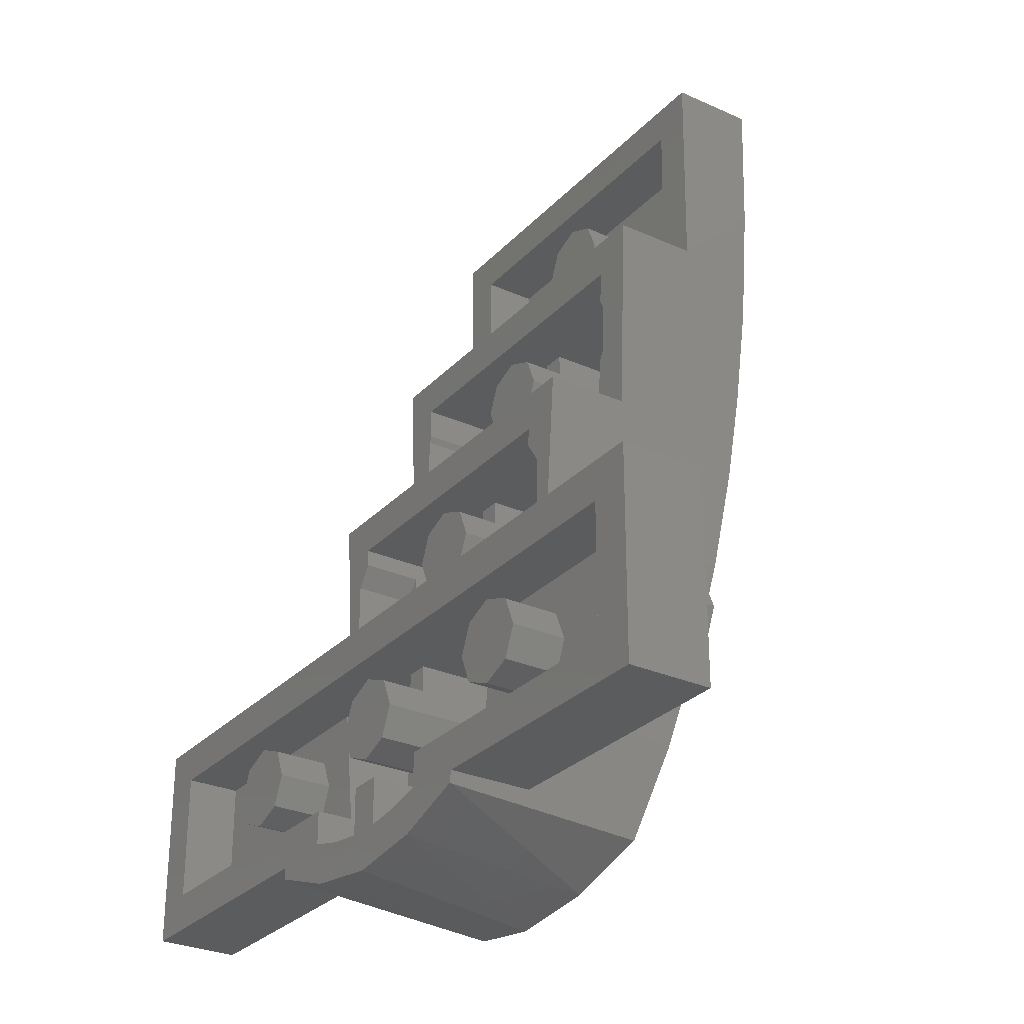
<metadata>
{"format":"stl","ext":"stl","renderer":"f3d","projection":"perspective","resolution":1024,"background":"white","views":[{"elev":-28.8,"azim":-123.9,"up":"+Z"}]}
</metadata>
<code>
# stl→obj: 461 verts, 670 faces
v 0.7881 0.64 0.8
v 0.637 0.32 0.8
v 0.7881 0.32 0.8
v -0.7881 0.64 0.8
v -0.7881 0.32 0.8
v -0.637 0.32 0.8
v 0.7512 0.96 0
v 0.5998 0.64 0
v 0.7512 0.64 0
v -0.7512 0.96 0
v -0.7512 0.64 0
v -0.5998 0.64 0
v -1.6 0.96 -0.8
v -0.6852 0.96 -0.8
v -1.6 1.28 -0.8
v 1.6 1.28 -0.8
v 0.6852 0.96 -0.8
v 1.6 0.96 -0.8
v 0.5334 0.96 -0.8
v -0.5334 0.96 -0.8
v 0.7095 0.1848 -0.5479
v 0.6757 0.2558 -0.8892
v 0.7409 0.1199 -0.1536
v 0.7945 0.01112 1.082
v 0.7812 0.038 0.5965
v 0.7622 0.07648 0.193
v 1.6 0.96 -1.6
v 0.6358 0.96 -1.223
v 0.5804 0.96 -1.6
v -0.6757 0.2558 -0.8892
v -0.7095 0.1848 -0.5479
v -0.7409 0.1199 -0.1536
v -0.7812 0.038 0.5965
v -0.7945 0.01112 1.082
v -0.7622 0.07648 0.193
v -1.6 0.96 -1.6
v -0.5804 0.96 -1.6
v -0.6358 0.96 -1.223
v 0.335 1.28 -1.45
v 1.44 1.28 -1.45
v 0.335 1.28 -1.581
v -0.4512 0.5704 -1.45
v -0.517 0.4245 -0.95
v -0.335 0.5704 -1.45
v -0.065 0.6378 -1.631
v -0.2017 0.6312 -1.614
v -0.065 0.5704 -1.45
v 0.4512 0.5704 -1.45
v 0.335 0.5704 -1.45
v 0.517 0.4245 -0.95
v 0.2017 0.6312 -1.614
v 0.065 0.6378 -1.631
v 0.065 0.5704 -1.45
v 0.517 1.07 -0.95
v -0.517 1.07 -0.95
v -1.44 1.28 -0.95
v -0.335 1.28 -1.45
v -0.335 1.28 -1.581
v -1.44 1.28 -1.45
v -1.44 1.07 -0.95
v 0 1.07 -1.36
v 0.045 1.07 -1.351
v 0.045 1.07 -1.45
v 0 1.07 -1.04
v -0.045 1.07 -1.049
v -0.045 1.07 -0.95
v -0.2016 1.28 -1.614
v -0.3004 1.28 -1.744
v 0.2016 1.28 -1.614
v 0.3004 1.28 -1.744
v -0.065 1.28 -1.631
v 0.065 1.28 -1.631
v 0 1.28 -1.784
v 0.6038 0.96 -0.5618
v 0.64 0.96 -0.4998
v 0.5849 0.73 -0.2187
v 0.64 0.73 -0.3022
v 0.64 0.73 -0.4998
v -0.64 0.73 -0.4998
v -0.64 0.73 -0.3022
v -0.5849 0.73 -0.2187
v -0.64 0.96 -0.4998
v -0.6038 0.96 -0.5618
v 0 0.75 -0.2396
v -0.045 0.75 -0.249
v -0.045 0.75 -0.15
v -0.045 0.75 -0.551
v 0 0.75 -0.5596
v -0.045 0.75 -0.8
v 0 0.43 0.5608
v -0.045 0.43 0.551
v -0.045 0.43 0.65
v -0.045 0.43 0.249
v 0 0.43 0.2408
v -0.045 0.43 0
v 0.96 1.28 -1.2
v 0.9131 1.28 -1.313
v 0.8 1.28 -1.2
v 0.8 1.28 -1.36
v 0.6869 1.28 -1.313
v 0.64 1.28 -1.2
v 0.6869 1.28 -1.087
v 0.8 1.28 -1.04
v 0.9131 1.28 -1.087
v -0.64 1.28 -1.2
v -0.6869 1.28 -1.313
v -0.8 1.28 -1.2
v -0.8 1.28 -1.36
v -0.9131 1.28 -1.313
v -0.96 1.28 -1.2
v -0.9131 1.28 -1.087
v -0.8 1.28 -1.04
v -0.6869 1.28 -1.087
v 0.16 1.28 -1.2
v 0.1131 1.28 -1.313
v 0 1.28 -1.2
v 0 1.28 -1.36
v -0.1131 1.28 -1.313
v -0.16 1.28 -1.2
v -0.1131 1.28 -1.087
v -0 1.28 -1.04
v 0.1131 1.28 -1.087
v 0.16 0.96 -0.4
v 0.1131 0.96 -0.5131
v 0 0.96 -0.4
v 0 0.96 -0.56
v -0.1131 0.96 -0.5131
v -0.16 0.96 -0.4
v -0.1131 0.96 -0.2869
v -0 0.96 -0.24
v 0.1131 0.96 -0.2869
v 0.16 0.64 0.4
v 0.1131 0.64 0.2869
v 0 0.64 0.4
v 0 0.64 0.24
v -0.1131 0.64 0.2869
v -0.16 0.64 0.4
v -0.1131 0.64 0.5131
v -0 0.64 0.56
v 0.1131 0.64 0.5131
v 0.16 0.32 1.2
v 0.1131 0.32 1.087
v 0 0.32 1.2
v 0 0.32 1.04
v -0.1131 0.32 1.087
v -0.16 0.32 1.2
v -0.1131 0.32 1.313
v -0 0.32 1.36
v 0.1131 0.32 1.313
v 0.3124 0.5565 -1.823
v 0 0.5809 -1.876
v 0.5662 0.4979 -1.685
v 0.573 1.28 -1.645
v -0.5662 0.4979 -1.685
v -0.573 1.28 -1.645
v -0.3124 0.5565 -1.823
v 0.465 0.362 -0.65
v 0.465 0.3894 -0.8
v 0.465 0.96 -0.8
v 0.465 0.96 -0.65
v 0.335 0.96 -0.65
v 0.335 0.96 -0.8
v 0.335 0.3894 -0.8
v 0.335 0.362 -0.65
v -0.465 0.96 -0.65
v -0.465 0.96 -0.8
v -0.465 0.3894 -0.8
v -0.465 0.362 -0.65
v -0.335 0.362 -0.65
v -0.335 0.3894 -0.8
v -0.335 0.96 -0.8
v -0.335 0.96 -0.65
v 0.465 0.235 0.15
v 0.465 0.2502 0
v 0.465 0.64 0
v 0.465 0.64 0.15
v 0.335 0.64 0.15
v 0.335 0.64 0
v 0.335 0.2502 0
v 0.335 0.235 0.15
v -0.465 0.64 0.15
v -0.465 0.64 0
v -0.465 0.2502 0
v -0.465 0.235 0.15
v -0.335 0.235 0.15
v -0.335 0.2502 0
v -0.335 0.64 0
v -0.335 0.64 0.15
v 0.6218 0.3724 -1.321
v 0.5804 1.28 -1.6
v 0.8 0.32 1.6
v 0.8 0 1.6
v -0.6218 0.3724 -1.321
v -0.5804 1.28 -1.6
v -0.8 0 1.6
v -0.8 0.32 1.6
v 1.44 1.28 -0.95
v 1.44 1.07 -0.95
v 1.6 1.28 -1.6
v 0.4512 1.07 -1.45
v 1.44 1.07 -1.45
v 0.335 0.6181 -1.581
v 0.065 1.28 -1.45
v -0.335 0.6181 -1.581
v -1.6 1.28 -1.6
v -0.4512 1.07 -1.45
v -1.44 1.07 -1.45
v -0.065 1.28 -1.45
v -0.045 0.5704 -1.45
v -0.045 0.5415 -1.351
v -0.045 1.07 -1.351
v -0.045 1.07 -1.45
v 0.045 0.5415 -1.351
v 0.045 0.5704 -1.45
v 0.045 1.07 -0.95
v 0.045 0.4245 -0.95
v 0.045 0.4534 -1.049
v 0.045 1.07 -1.049
v -0.045 0.4534 -1.049
v -0.045 0.4245 -0.95
v 0.5898 0.96 -0.15
v -0.5898 0.96 -0.15
v 0.64 0.96 -0.3022
v 0.5849 0.96 -0.2187
v 0.5898 0.2709 -0.15
v 0.5521 0.96 -0.6115
v 0.5521 0.73 -0.6115
v 0.5334 0.3894 -0.8
v 0.6038 0.73 -0.5618
v -0.5849 0.96 -0.2187
v -0.64 0.96 -0.3022
v -0.5898 0.2709 -0.15
v -0.5521 0.96 -0.6115
v -0.5521 0.73 -0.6115
v -0.5334 0.3894 -0.8
v -0.6038 0.73 -0.5618
v 0.045 0.75 -0.15
v 0.045 0.2709 -0.15
v 0.045 0.2889 -0.249
v 0.045 0.75 -0.249
v -0.045 0.2889 -0.249
v -0.045 0.2709 -0.15
v 0.045 0.75 -0.551
v 0.045 0.75 -0.8
v -0.045 0.3894 -0.8
v -0.045 0.3439 -0.551
v 0.045 0.3439 -0.551
v 0.045 0.3894 -0.8
v 0.64 0.64 0.2992
v 0.64 0.64 0.4968
v 0.6272 0.64 0.5236
v 0.632 0.64 0.65
v 0.632 0.1844 0.65
v 0.6272 0.41 0.5236
v 0.6144 0.64 0.2517
v 0.6144 0.41 0.2517
v 0.5998 0.2502 0
v 0.64 0.41 0.2992
v 0.64 0.41 0.4968
v -0.632 0.64 0.65
v -0.632 0.1844 0.65
v -0.6272 0.41 0.5236
v -0.6272 0.64 0.5236
v -0.6144 0.64 0.2517
v -0.6144 0.41 0.2517
v -0.5998 0.2502 0
v -0.64 0.41 0.2992
v -0.64 0.41 0.4968
v -0.64 0.64 0.4968
v -0.64 0.64 0.2992
v 0.045 0.43 0.65
v 0.045 0.43 0.551
v -0.045 0.1944 0.551
v -0.045 0.1844 0.65
v 0.045 0.1844 0.65
v 0.045 0.1944 0.551
v 0.045 0.43 0.249
v 0.045 0.43 0
v -0.045 0.2502 0
v -0.045 0.2249 0.249
v 0.045 0.2249 0.249
v 0.045 0.2502 0
v -0.6486 0.32 1.45
v 0.6486 0.32 1.45
v -0.6486 0.11 1.45
v 0.6486 0.11 1.45
v 0.637 0.11 0.8
v -0.637 0.11 0.8
v 0.96 1.07 -1.2
v 0.9131 1.07 -1.313
v 0.8 1.07 -1.36
v 0.6869 1.07 -1.313
v 0.64 1.07 -1.2
v 0.6869 1.07 -1.087
v 0.8 1.07 -1.04
v 0.9131 1.07 -1.087
v -0.64 1.07 -1.2
v -0.6869 1.07 -1.313
v -0.8 1.07 -1.36
v -0.9131 1.07 -1.313
v -0.96 1.07 -1.2
v -0.9131 1.07 -1.087
v -0.8 1.07 -1.04
v -0.6869 1.07 -1.087
v 0.16 0.5442 -1.2
v 0.1131 0.5442 -1.313
v 0 0.5442 -1.36
v -0.1131 0.5442 -1.313
v -0.16 0.5442 -1.2
v -0.1131 0.5442 -1.087
v -0 0.5442 -1.04
v 0.1131 0.5442 -1.087
v 0.16 0.3456 -0.4
v 0.1131 0.3456 -0.5131
v 0 0.3456 -0.56
v -0.1131 0.3456 -0.5131
v -0.16 0.3456 -0.4
v -0.1131 0.3456 -0.2869
v -0 0.3456 -0.24
v 0.1131 0.3456 -0.2869
v 0.16 0.2258 0.4
v 0.1131 0.2258 0.2869
v 0 0.2258 0.24
v -0.1131 0.2258 0.2869
v -0.16 0.2258 0.4
v -0.1131 0.2258 0.5131
v -0 0.2258 0.56
v 0.1131 0.2258 0.5131
v 0.16 0.11 1.2
v 0.1131 0.11 1.087
v 0 0.11 1.04
v -0.1131 0.11 1.087
v -0.16 0.11 1.2
v -0.1131 0.11 1.313
v -0 0.11 1.36
v 0.1131 0.11 1.313
v 0.335 0.32 0.96
v 0.465 0.32 0.96
v 0.465 0.32 0.8
v 0.335 0.32 0.8
v 0.335 0.11 0.96
v 0.465 0.11 0.96
v 0.335 0.11 0.8
v 0.465 0.11 0.8
v -0.465 0.32 0.96
v -0.335 0.32 0.96
v -0.335 0.32 0.8
v -0.465 0.32 0.8
v -0.465 0.11 0.96
v -0.335 0.11 0.96
v -0.465 0.11 0.8
v -0.335 0.11 0.8
v 1.2 0.8 -1.44
v 1.2 0.96 -1.44
v 1.37 0.96 -1.37
v 1.37 0.8 -1.37
v 1.44 0.96 -1.2
v 1.44 0.8 -1.2
v 1.37 0.96 -1.03
v 1.37 0.8 -1.03
v 1.2 0.96 -0.96
v 1.2 0.8 -0.96
v 1.03 0.96 -1.03
v 1.03 0.8 -1.03
v 0.96 0.96 -1.2
v 0.96 0.8 -1.2
v 1.03 0.96 -1.37
v 1.03 0.8 -1.37
v -1.2 0.8 -1.44
v -1.2 0.96 -1.44
v -1.03 0.96 -1.37
v -1.03 0.8 -1.37
v -0.96 0.96 -1.2
v -0.96 0.8 -1.2
v -1.03 0.96 -1.03
v -1.03 0.8 -1.03
v -1.2 0.96 -0.96
v -1.2 0.8 -0.96
v -1.37 0.96 -1.03
v -1.37 0.8 -1.03
v -1.44 0.96 -1.2
v -1.44 0.8 -1.2
v -1.37 0.96 -1.37
v -1.37 0.8 -1.37
v -0.06123 0.5442 -1.348
v -0.06123 0.5406 -1.348
v -0.1131 0.5305 -1.313
v -0.1478 0.5442 -1.261
v -0.1478 0.5153 -1.261
v -0.16 0.4975 -1.2
v -0.1478 0.5442 -1.139
v -0.1478 0.4796 -1.139
v -0.1131 0.4644 -1.087
v -0.06123 0.5442 -1.052
v -0.06123 0.4543 -1.052
v 0 0.5442 -1.04
v 0 0.4508 -1.04
v 0.06123 0.5442 -1.052
v 0.06123 0.4543 -1.052
v 0.1131 0.4644 -1.087
v 0.1478 0.5442 -1.139
v 0.1478 0.4796 -1.139
v 0.16 0.4975 -1.2
v 0.1478 0.5442 -1.261
v 0.1478 0.5153 -1.261
v 0.1131 0.5305 -1.313
v 0.06123 0.5442 -1.348
v 0.06123 0.5406 -1.348
v -0 0.5442 -1.36
v -0.06123 0.3456 -0.5478
v -0.06123 0.3433 -0.5478
v -0.1131 0.337 -0.5131
v -0.1478 0.3456 -0.4612
v -0.1478 0.3276 -0.4612
v -0.16 0.3164 -0.4
v -0.1478 0.3456 -0.3388
v -0.1478 0.3052 -0.3388
v -0.1131 0.2958 -0.2869
v -0.06123 0.3456 -0.2522
v -0.06123 0.2895 -0.2522
v 0 0.3456 -0.24
v 0 0.2872 -0.24
v 0.06123 0.3456 -0.2522
v 0.06123 0.2895 -0.2522
v 0.1131 0.2958 -0.2869
v 0.1478 0.3456 -0.3388
v 0.1478 0.3052 -0.3388
v 0.16 0.3164 -0.4
v 0.1478 0.3456 -0.4612
v 0.1478 0.3276 -0.4612
v 0.1131 0.337 -0.5131
v 0.06123 0.3456 -0.5478
v 0.06123 0.3433 -0.5478
v -0 0.3456 -0.56
v -0.06123 0.2258 0.2522
v -0.06123 0.2246 0.2522
v -0.1131 0.2211 0.2869
v -0.1478 0.2258 0.3388
v -0.1478 0.2158 0.3388
v -0.16 0.2096 0.4
v -0.1478 0.2258 0.4612
v -0.1478 0.2034 0.4612
v -0.1131 0.1982 0.5131
v -0.06123 0.2258 0.5478
v -0.06123 0.1947 0.5478
v 0 0.2258 0.56
v 0 0.1934 0.56
v 0.06123 0.2258 0.5478
v 0.06123 0.1947 0.5478
v 0.1131 0.1982 0.5131
v 0.1478 0.2258 0.4612
v 0.1478 0.2034 0.4612
v 0.16 0.2096 0.4
v 0.1478 0.2258 0.3388
v 0.1478 0.2158 0.3388
v 0.1131 0.2211 0.2869
v 0.06123 0.2258 0.2522
v 0.06123 0.2246 0.2522
v -0 0.2258 0.24
v 1.2 0.8 -1.2
v -1.2 0.8 -1.2
f 1 2 3
f 4 5 6
f 7 8 9
f 10 11 12
f 13 14 15
f 16 17 18
f 19 17 16
f 15 14 20
f 17 21 22
f 9 23 7
f 3 24 25
f 1 26 9
f 9 26 23
f 27 28 29
f 14 30 31
f 11 10 32
f 5 33 34
f 4 11 35
f 11 32 35
f 36 37 38
f 39 40 41
f 42 43 44
f 45 46 47
f 48 49 50
f 51 52 53
f 47 50 53
f 53 50 49
f 54 55 56
f 57 58 59
f 60 56 55
f 61 62 63
f 64 65 66
f 58 67 68
f 69 41 70
f 71 72 73
f 74 75 17
f 76 77 78
f 79 80 81
f 82 83 14
f 84 85 86
f 87 88 89
f 90 91 92
f 93 94 95
f 96 97 98
f 97 99 98
f 99 100 98
f 100 101 98
f 101 102 98
f 102 103 98
f 103 104 98
f 104 96 98
f 105 106 107
f 106 108 107
f 108 109 107
f 109 110 107
f 110 111 107
f 111 112 107
f 112 113 107
f 113 105 107
f 114 115 116
f 115 117 116
f 117 118 116
f 118 119 116
f 119 120 116
f 120 121 116
f 121 122 116
f 122 114 116
f 123 124 125
f 124 126 125
f 126 127 125
f 127 128 125
f 128 129 125
f 129 130 125
f 130 131 125
f 131 123 125
f 132 133 134
f 133 135 134
f 135 136 134
f 136 137 134
f 137 138 134
f 138 139 134
f 139 140 134
f 140 132 134
f 141 142 143
f 142 144 143
f 144 145 143
f 145 146 143
f 146 147 143
f 147 148 143
f 148 149 143
f 149 141 143
f 150 151 70
f 151 73 70
f 152 150 153
f 154 155 156
f 68 156 155
f 68 73 151
f 70 153 150
f 156 68 151
f 151 150 156
f 157 158 159
f 157 159 160
f 161 162 163
f 161 163 164
f 165 166 167
f 165 167 168
f 169 170 171
f 169 171 172
f 173 174 175
f 173 175 176
f 177 178 179
f 177 179 180
f 181 182 183
f 181 183 184
f 185 186 187
f 185 187 188
f 1 4 6
f 1 6 2
f 7 10 12
f 7 12 8
f 15 20 19
f 15 19 16
f 21 17 7
f 21 7 23
f 28 27 18
f 28 18 17
f 28 17 22
f 28 22 189
f 153 190 29
f 153 29 152
f 191 192 24
f 191 24 3
f 25 26 1
f 25 1 3
f 29 28 189
f 29 189 152
f 10 14 31
f 10 31 32
f 13 36 38
f 13 38 14
f 30 14 38
f 30 38 193
f 37 194 155
f 37 155 154
f 34 195 196
f 34 196 5
f 4 35 33
f 4 33 5
f 193 38 37
f 193 37 154
f 54 56 197
f 54 197 198
f 40 199 190
f 40 190 41
f 40 39 200
f 40 200 201
f 202 49 39
f 202 39 41
f 200 39 49
f 200 49 48
f 51 202 41
f 51 41 69
f 52 51 69
f 52 69 72
f 203 53 52
f 203 52 72
f 201 200 54
f 201 54 198
f 46 204 44
f 46 44 47
f 49 202 51
f 49 51 53
f 47 44 43
f 47 43 50
f 48 50 54
f 48 54 200
f 205 15 56
f 205 56 59
f 194 205 59
f 194 59 58
f 206 57 59
f 206 59 207
f 57 44 204
f 57 204 58
f 44 57 206
f 44 206 42
f 58 204 46
f 58 46 67
f 67 46 45
f 67 45 71
f 45 47 208
f 45 208 71
f 55 206 207
f 55 207 60
f 55 43 42
f 55 42 206
f 197 16 199
f 197 199 40
f 56 15 16
f 56 16 197
f 209 210 211
f 209 211 212
f 212 211 61
f 212 61 63
f 62 213 214
f 62 214 63
f 215 216 217
f 215 217 218
f 215 218 64
f 215 64 66
f 219 220 66
f 219 66 65
f 155 194 58
f 155 58 68
f 71 73 68
f 71 68 67
f 41 190 153
f 41 153 70
f 70 73 72
f 70 72 69
f 7 221 222
f 7 222 10
f 7 17 75
f 7 75 223
f 7 223 224
f 7 224 221
f 76 225 221
f 76 221 224
f 226 74 17
f 226 17 19
f 227 226 19
f 227 19 228
f 227 228 225
f 227 225 76
f 229 227 76
f 229 76 78
f 222 230 231
f 222 231 10
f 222 232 81
f 222 81 230
f 14 10 231
f 14 231 82
f 14 83 233
f 14 233 20
f 20 233 234
f 20 234 235
f 234 81 232
f 234 232 235
f 225 228 235
f 225 235 232
f 234 236 79
f 234 79 81
f 237 238 239
f 237 239 240
f 237 240 84
f 237 84 86
f 241 242 86
f 241 86 85
f 88 243 244
f 88 244 89
f 245 246 87
f 245 87 89
f 243 247 248
f 243 248 244
f 1 9 249
f 1 249 250
f 1 250 251
f 1 251 252
f 253 252 251
f 253 251 254
f 255 249 9
f 255 9 8
f 256 255 8
f 256 8 257
f 257 253 254
f 257 254 256
f 258 256 254
f 258 254 259
f 260 4 1
f 260 1 252
f 260 261 262
f 260 262 263
f 12 264 265
f 12 265 266
f 261 253 257
f 261 257 266
f 261 266 265
f 261 265 262
f 262 265 267
f 262 267 268
f 269 270 11
f 269 11 4
f 260 263 269
f 260 269 4
f 264 12 11
f 264 11 270
f 271 272 90
f 271 90 92
f 273 274 92
f 273 92 91
f 271 275 276
f 271 276 272
f 94 277 278
f 94 278 95
f 279 280 93
f 279 93 95
f 277 281 282
f 277 282 278
f 283 196 191
f 283 191 284
f 5 196 283
f 5 283 6
f 284 191 3
f 284 3 2
f 285 286 287
f 285 287 288
f 96 289 290
f 96 290 97
f 97 290 291
f 97 291 99
f 99 291 292
f 99 292 100
f 100 292 293
f 100 293 101
f 101 293 294
f 101 294 102
f 102 294 295
f 102 295 103
f 103 295 296
f 103 296 104
f 104 296 289
f 104 289 96
f 105 297 298
f 105 298 106
f 106 298 299
f 106 299 108
f 108 299 300
f 108 300 109
f 109 300 301
f 109 301 110
f 110 301 302
f 110 302 111
f 111 302 303
f 111 303 112
f 112 303 304
f 112 304 113
f 113 304 297
f 113 297 105
f 114 305 306
f 114 306 115
f 115 306 307
f 115 307 117
f 117 307 308
f 117 308 118
f 118 308 309
f 118 309 119
f 119 309 310
f 119 310 120
f 120 310 311
f 120 311 121
f 121 311 312
f 121 312 122
f 122 312 305
f 122 305 114
f 123 313 314
f 123 314 124
f 124 314 315
f 124 315 126
f 126 315 316
f 126 316 127
f 127 316 317
f 127 317 128
f 128 317 318
f 128 318 129
f 129 318 319
f 129 319 130
f 130 319 320
f 130 320 131
f 131 320 313
f 131 313 123
f 132 321 322
f 132 322 133
f 133 322 323
f 133 323 135
f 135 323 324
f 135 324 136
f 136 324 325
f 136 325 137
f 137 325 326
f 137 326 138
f 138 326 327
f 138 327 139
f 139 327 328
f 139 328 140
f 140 328 321
f 140 321 132
f 141 329 330
f 141 330 142
f 142 330 331
f 142 331 144
f 144 331 332
f 144 332 145
f 145 332 333
f 145 333 146
f 146 333 334
f 146 334 147
f 147 334 335
f 147 335 148
f 148 335 336
f 148 336 149
f 149 336 329
f 149 329 141
f 160 159 162
f 160 162 161
f 160 161 164
f 160 164 157
f 172 171 166
f 172 166 165
f 172 165 168
f 172 168 169
f 176 175 178
f 176 178 177
f 176 177 180
f 176 180 173
f 188 187 182
f 188 182 181
f 188 181 184
f 188 184 185
f 337 338 339
f 337 339 340
f 337 341 342
f 337 342 338
f 340 343 341
f 340 341 337
f 338 342 344
f 338 344 339
f 345 346 347
f 345 347 348
f 345 349 350
f 345 350 346
f 348 351 349
f 348 349 345
f 346 350 352
f 346 352 347
f 353 354 355
f 353 355 356
f 356 355 357
f 356 357 358
f 358 357 359
f 358 359 360
f 360 359 361
f 360 361 362
f 362 361 363
f 362 363 364
f 364 363 365
f 364 365 366
f 366 365 367
f 366 367 368
f 368 367 354
f 368 354 353
f 369 370 371
f 369 371 372
f 372 371 373
f 372 373 374
f 374 373 375
f 374 375 376
f 376 375 377
f 376 377 378
f 378 377 379
f 378 379 380
f 380 379 381
f 380 381 382
f 382 381 383
f 382 383 384
f 384 383 370
f 384 370 369
f 27 29 190
f 27 190 199
f 27 199 16
f 27 16 18
f 205 194 37
f 205 37 36
f 205 36 13
f 205 13 15
f 208 203 72
f 208 72 71
f 53 203 208
f 53 208 47
f 196 195 192
f 196 192 191
f 40 201 198
f 40 198 197
f 59 56 60
f 59 60 207
f 43 55 54
f 43 54 50
f 232 222 221
f 232 221 225
f 223 77 76
f 223 76 224
f 78 77 223
f 78 223 75
f 74 229 78
f 74 78 75
f 227 229 74
f 227 74 226
f 231 230 81
f 231 81 80
f 82 231 80
f 82 80 79
f 82 79 236
f 82 236 83
f 233 83 236
f 233 236 234
f 228 19 20
f 228 20 235
f 250 259 254
f 250 254 251
f 258 259 250
f 258 250 249
f 256 258 249
f 256 249 255
f 261 260 252
f 261 252 253
f 269 263 262
f 269 262 268
f 270 269 268
f 270 268 267
f 264 270 267
f 264 267 265
f 257 8 12
f 257 12 266
f 284 286 285
f 284 285 283
f 287 286 284
f 287 284 2
f 6 283 285
f 6 285 288
f 2 6 288
f 2 288 287
f 150 152 154
f 150 154 156
f 193 154 152
f 193 152 189
f 30 193 189
f 30 189 22
f 31 30 22
f 31 22 21
f 21 23 32
f 21 32 31
f 23 26 35
f 23 35 32
f 26 25 33
f 26 33 35
f 34 33 25
f 34 25 24
f 24 192 195
f 24 195 34
f 307 307 385
f 307 385 386
f 385 386 308
f 386 308 387
f 308 387 388
f 387 388 389
f 388 389 309
f 389 309 390
f 309 390 391
f 390 391 392
f 391 392 310
f 392 310 393
f 310 393 394
f 393 394 395
f 394 395 396
f 395 396 397
f 396 397 398
f 397 398 399
f 398 399 312
f 399 312 400
f 312 400 401
f 400 401 402
f 401 402 305
f 402 305 403
f 305 403 404
f 403 404 405
f 404 405 306
f 405 306 406
f 306 406 407
f 406 407 408
f 407 408 409
f 408 409 409
f 315 315 410
f 315 410 411
f 410 411 316
f 411 316 412
f 316 412 413
f 412 413 414
f 413 414 317
f 414 317 415
f 317 415 416
f 415 416 417
f 416 417 318
f 417 318 418
f 318 418 419
f 418 419 420
f 419 420 421
f 420 421 422
f 421 422 423
f 422 423 424
f 423 424 320
f 424 320 425
f 320 425 426
f 425 426 427
f 426 427 313
f 427 313 428
f 313 428 429
f 428 429 430
f 429 430 314
f 430 314 431
f 314 431 432
f 431 432 433
f 432 433 434
f 433 434 434
f 323 323 435
f 323 435 436
f 435 436 324
f 436 324 437
f 324 437 438
f 437 438 439
f 438 439 325
f 439 325 440
f 325 440 441
f 440 441 442
f 441 442 326
f 442 326 443
f 326 443 444
f 443 444 445
f 444 445 446
f 445 446 447
f 446 447 448
f 447 448 449
f 448 449 328
f 449 328 450
f 328 450 451
f 450 451 452
f 451 452 321
f 452 321 453
f 321 453 454
f 453 454 455
f 454 455 322
f 455 322 456
f 322 456 457
f 456 457 458
f 457 458 459
f 458 459 459
f 460 353 356
f 460 356 358
f 460 358 360
f 460 360 362
f 460 362 364
f 460 364 366
f 460 366 368
f 460 368 353
f 461 369 372
f 461 372 374
f 461 374 376
f 461 376 378
f 461 378 380
f 461 380 382
f 461 382 384
f 461 384 369

</code>
